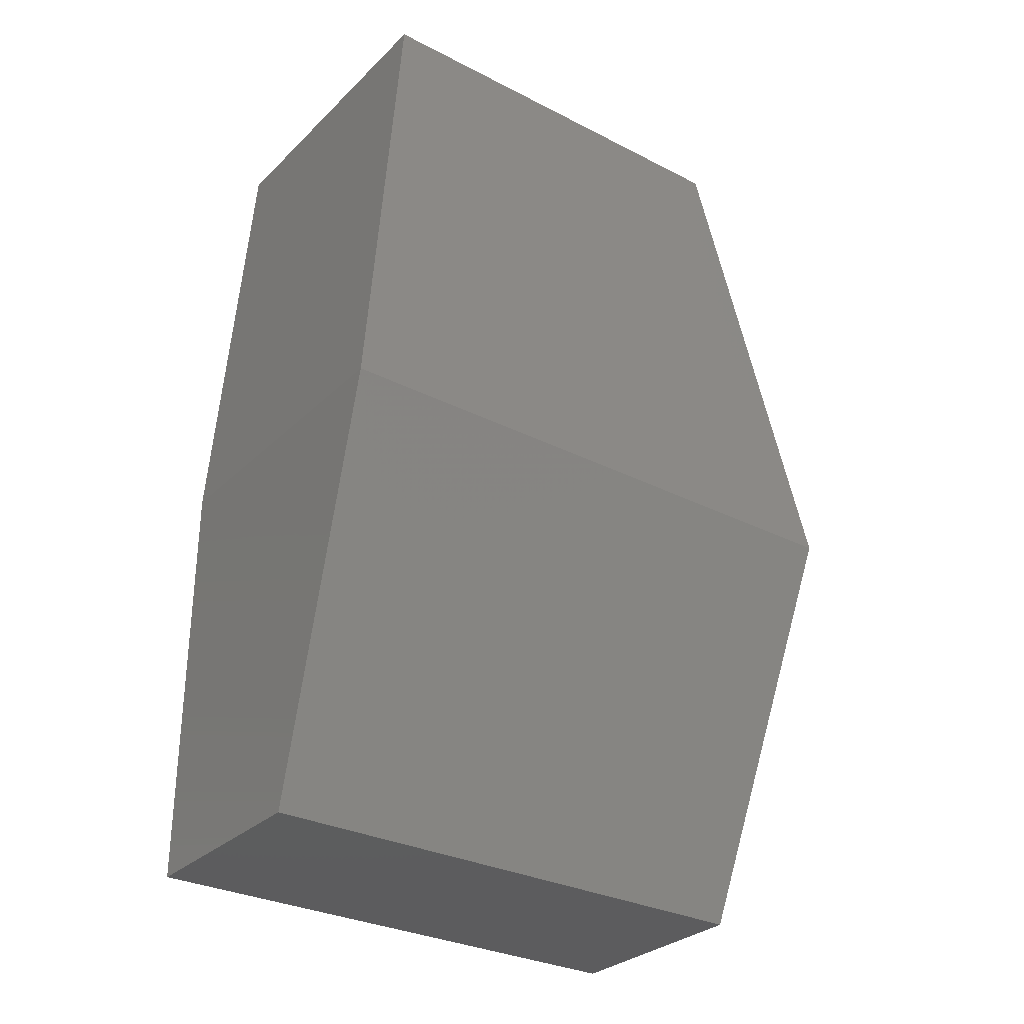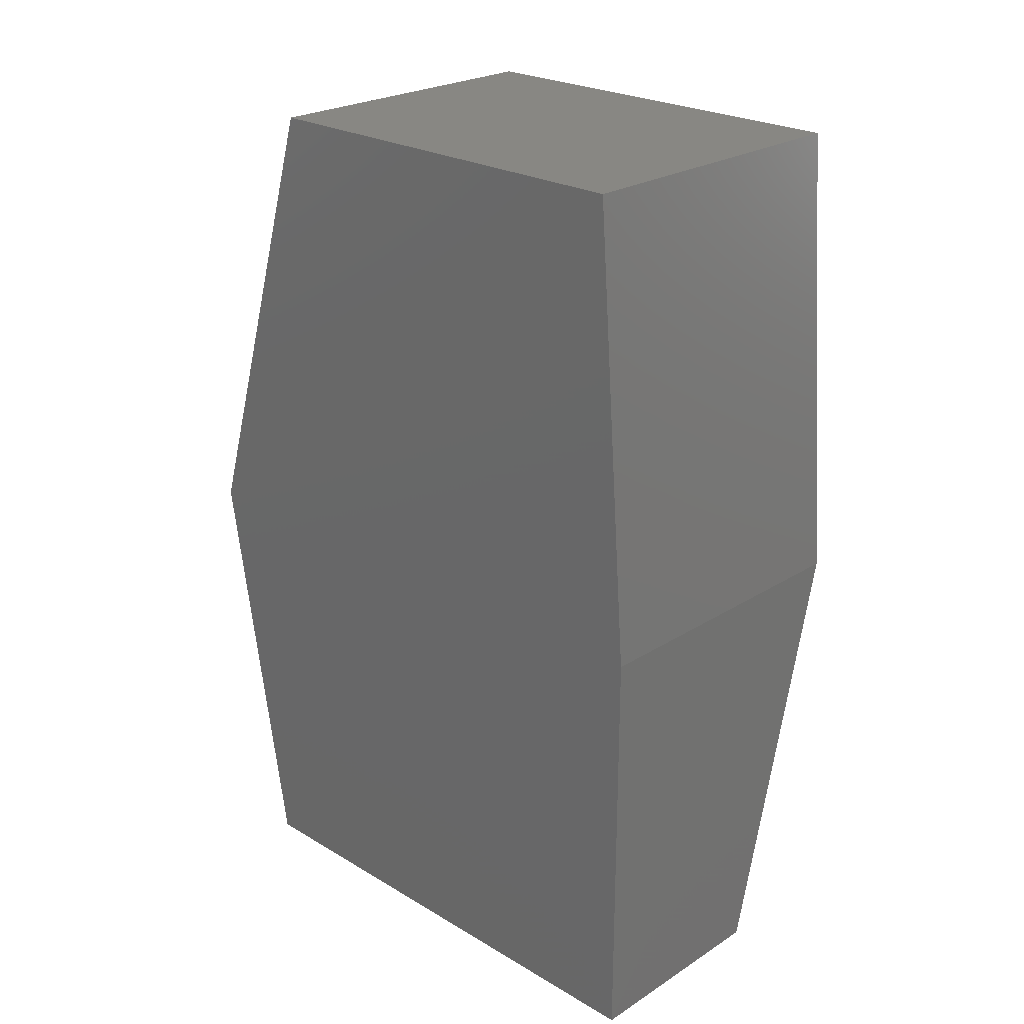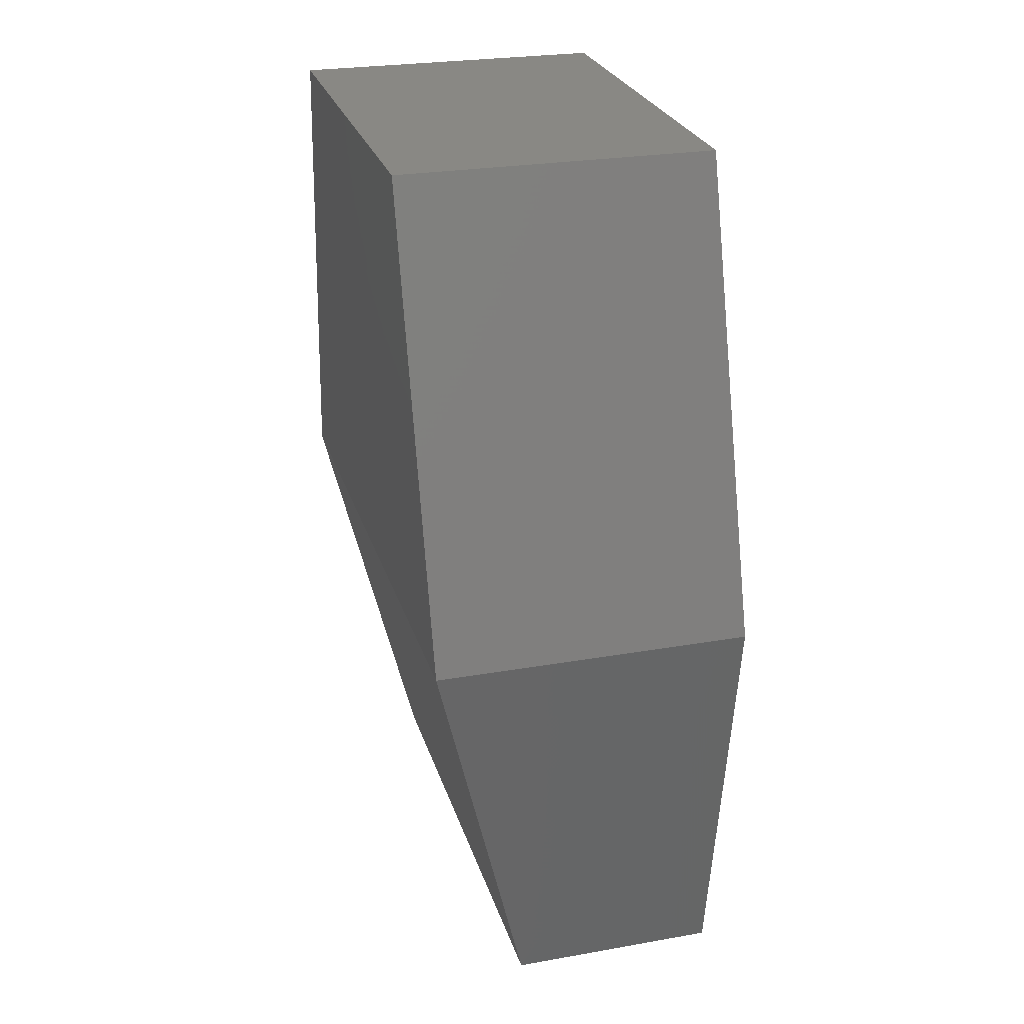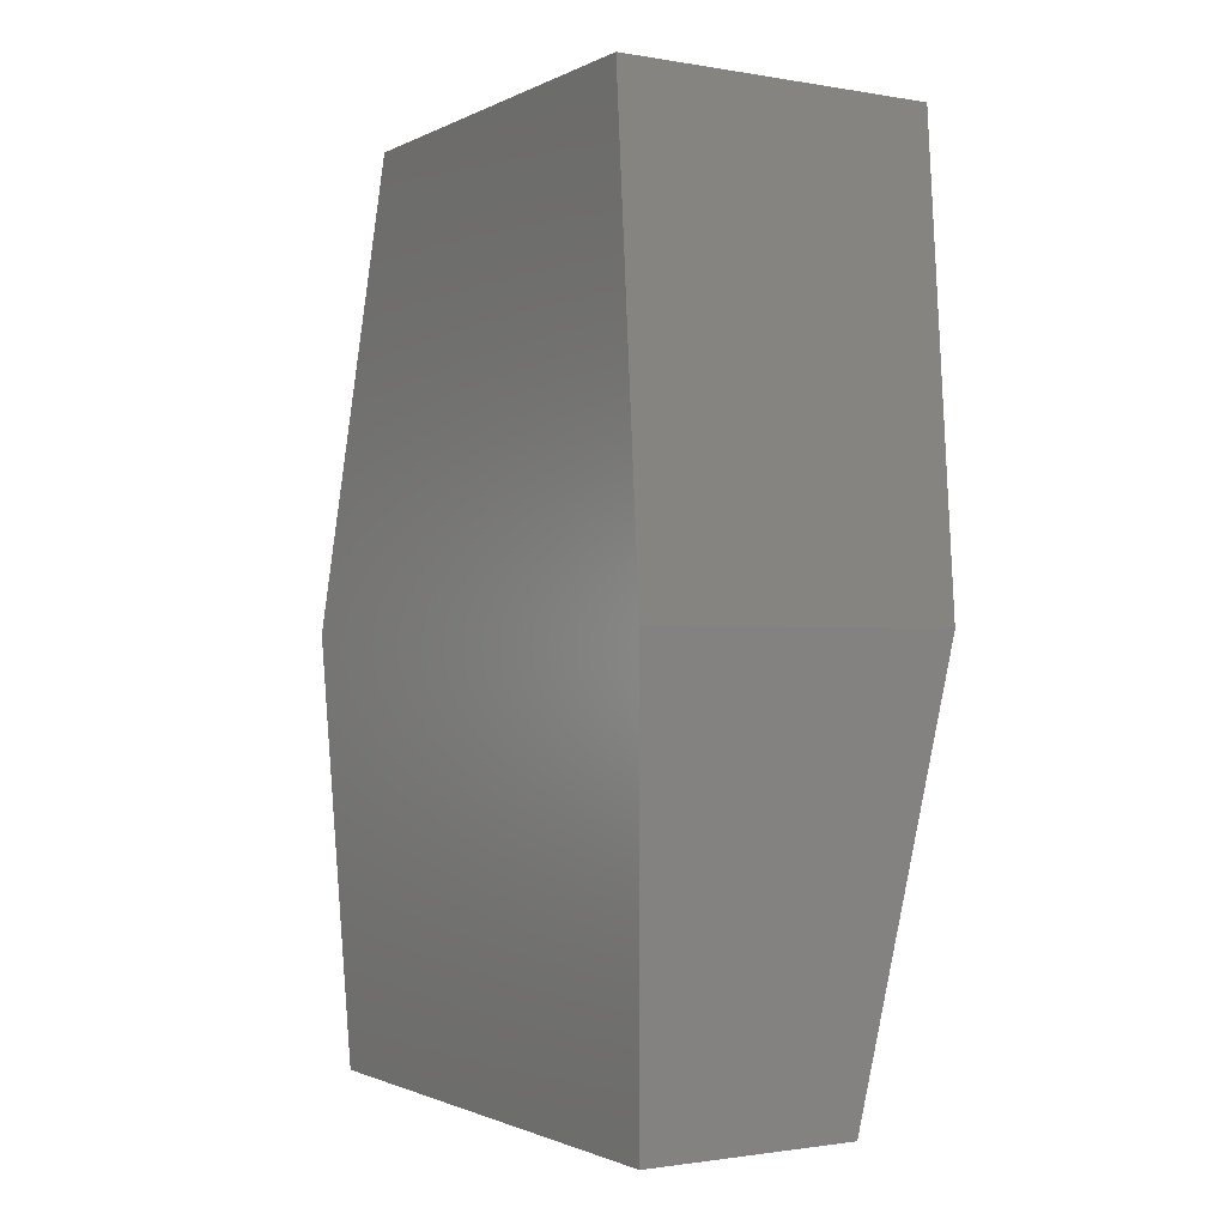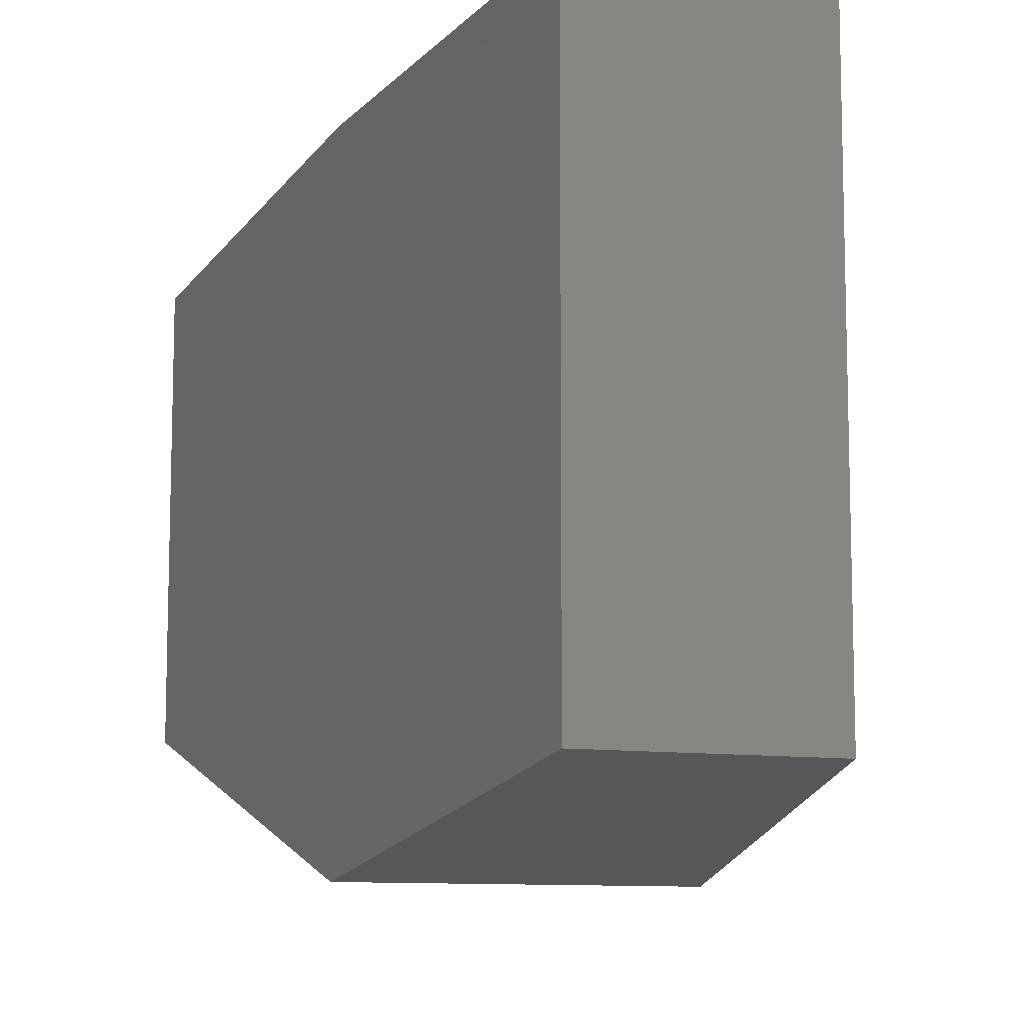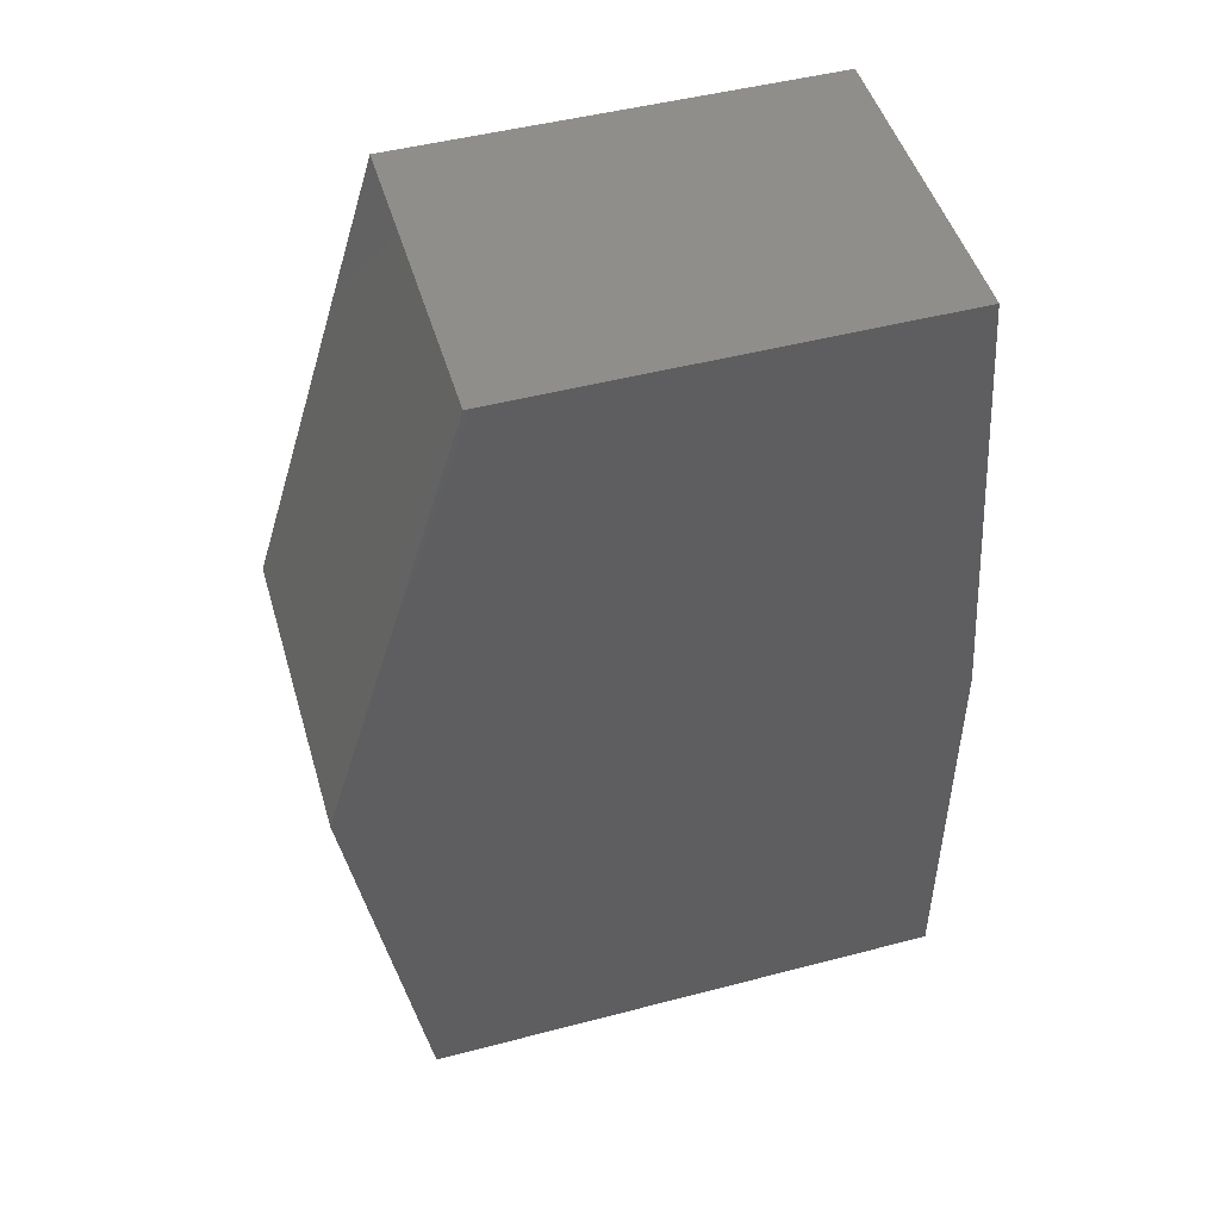
<metadata>
{"format":"stl","ext":"stl","renderer":"f3d","projection":"perspective","resolution":1024,"background":"white","views":[{"elev":-30.3,"azim":-126.5,"up":"+Z"},{"elev":24.4,"azim":134.1,"up":"+Z"},{"elev":26.2,"azim":-15.5,"up":"+Z"},{"elev":-1.4,"azim":148.6,"up":"+Z"},{"elev":-9.7,"azim":156.4,"up":"+Y"},{"elev":48.3,"azim":73.7,"up":"+Z"}]}
</metadata>
<code>
# stl→obj: 6 verts, 20 faces
v 21.34 -3.336 22.19
v 21.34 -3.348 22.19
v 21.34 -3.335 22.18
v 21.34 -3.352 22.18
v 21.34 -3.335 22.16
v 21.34 -3.35 22.16
f 1 2 3
f 2 3 4
f 3 4 5
f 4 5 6
f 5 5 3
f 5 3 3
f 3 3 1
f 3 1 1
f 2 2 4
f 2 4 4
f 4 4 6
f 4 6 6
f 2 1 4
f 1 4 3
f 4 3 6
f 3 6 5
f 2 1 2
f 1 2 1
f 5 6 5
f 6 5 6

</code>
